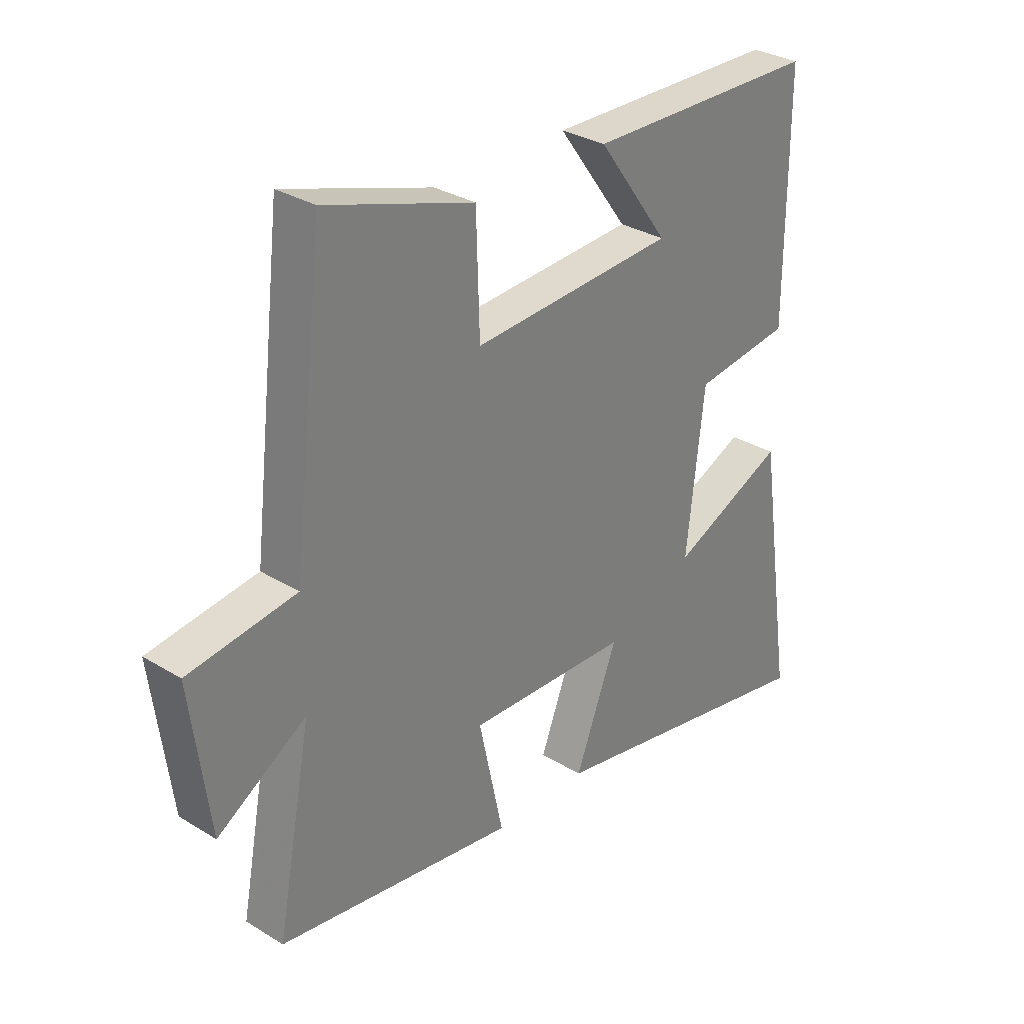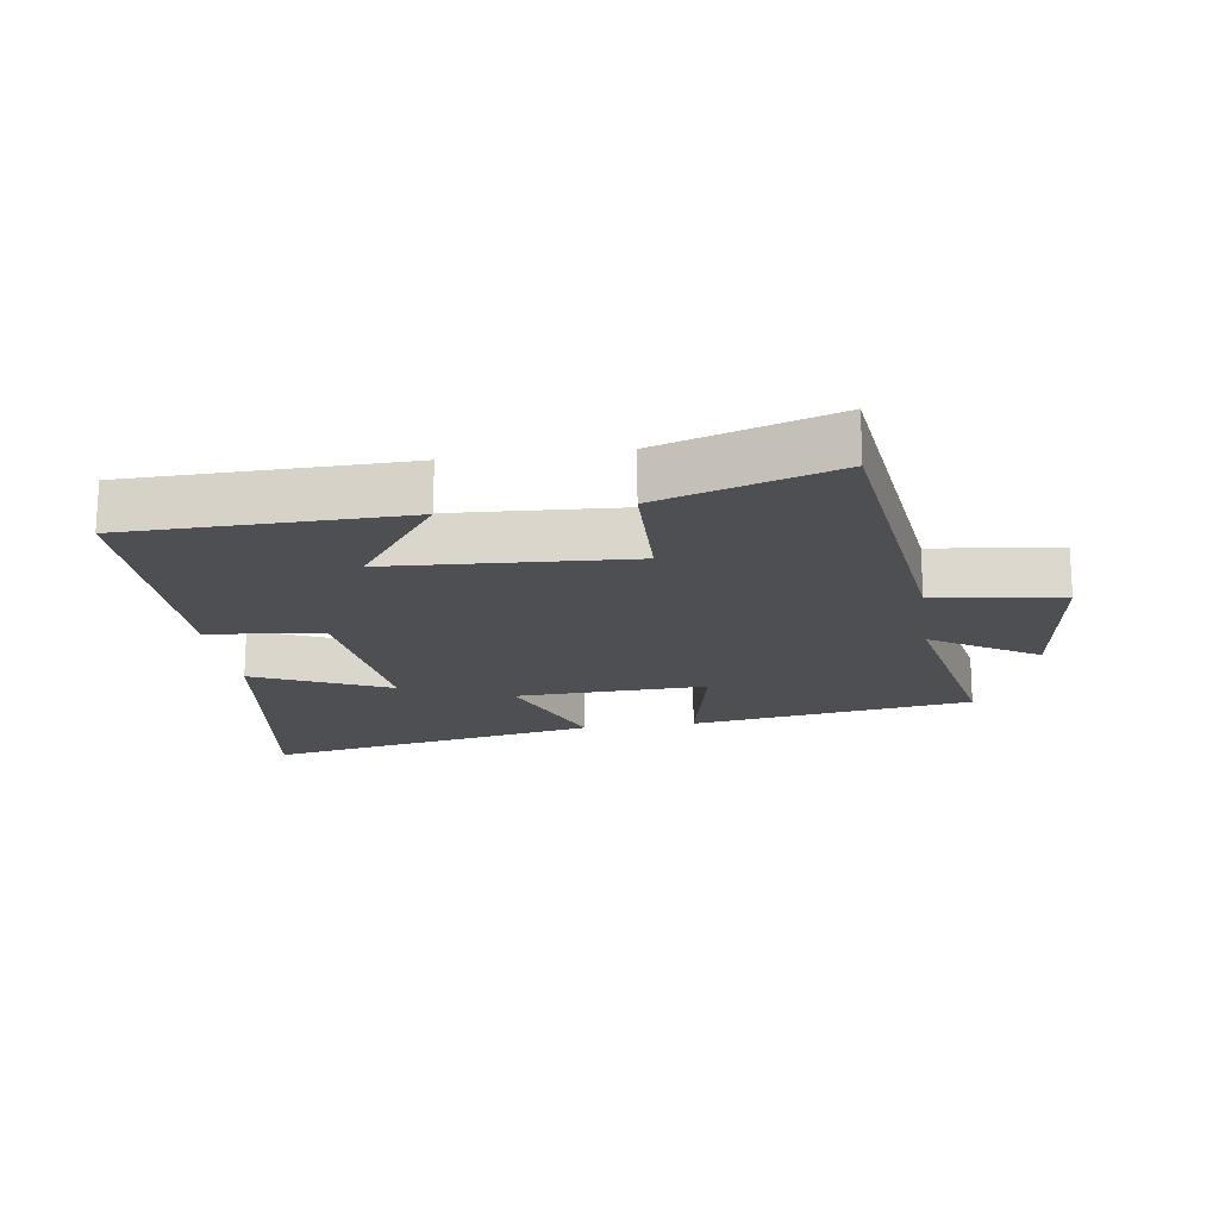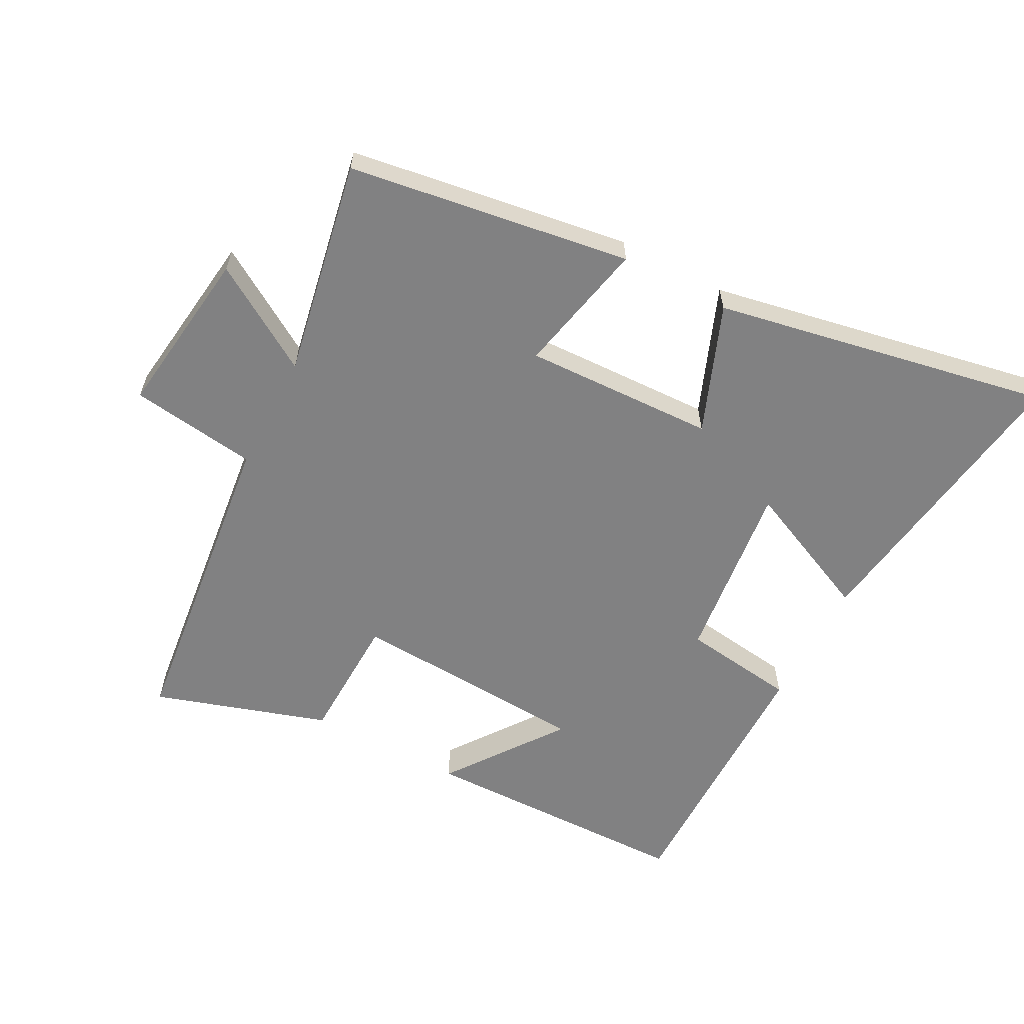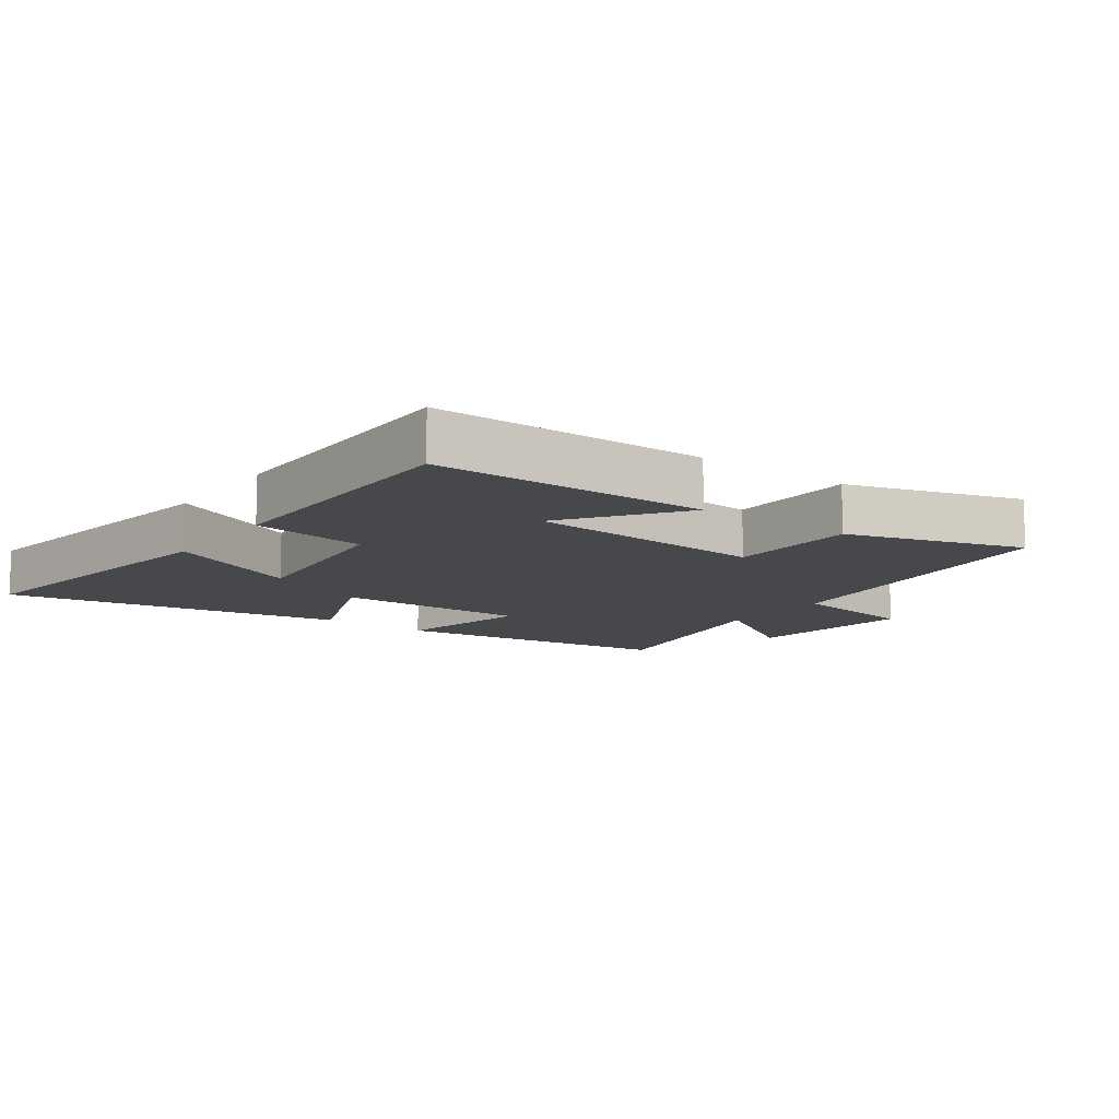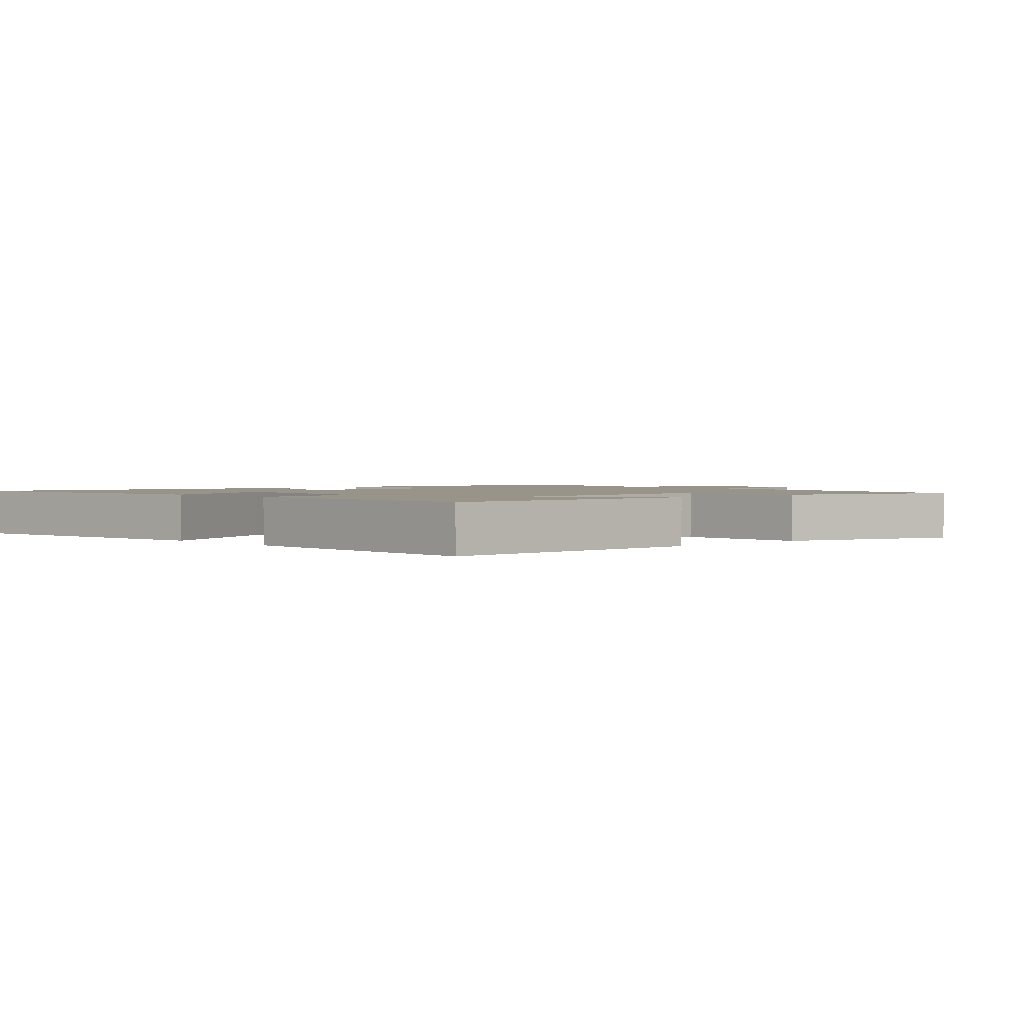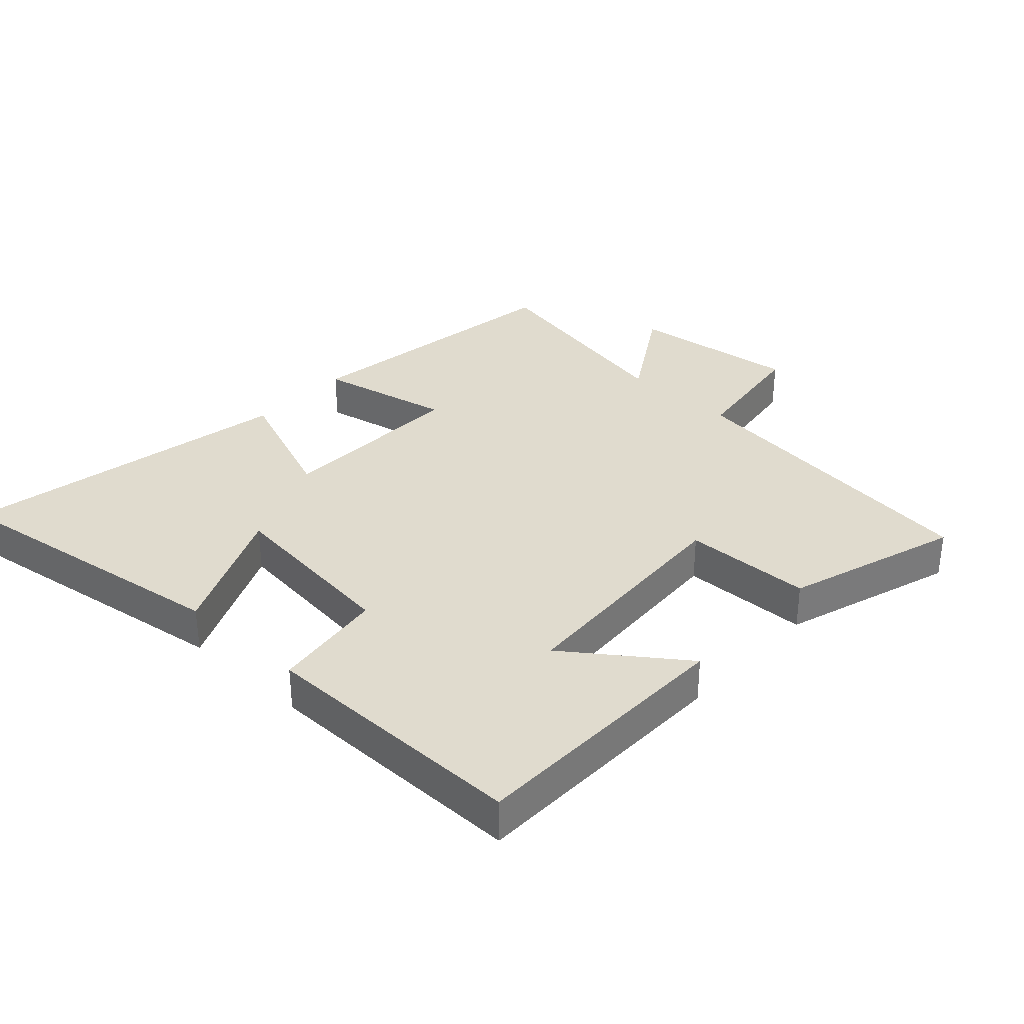
<metadata>
{"format":"obj","ext":"obj","renderer":"f3d","projection":"perspective","resolution":1024,"background":"white","views":[{"elev":31.0,"azim":131.3,"up":"+Z"},{"elev":-17.9,"azim":8.3,"up":"+Y"},{"elev":-60.5,"azim":152.2,"up":"+Y"},{"elev":-11.6,"azim":-36.4,"up":"+Y"},{"elev":1.7,"azim":-43.0,"up":"+Y"},{"elev":33.7,"azim":-47.2,"up":"+Y"}]}
</metadata>
<code>
v 0.564 0.07 -0.435
v 0.127 0.07 -0.5
v 0.172 0.07 -0.292
v -0.124 0.07 -0.302
v -0.047 0.07 -0.5
v -0.568 0.07 -0.599
v -0.5 0.07 -0.139
v -0.291 0.07 -0.233
v -0.323 0.07 0.049
v -0.5 0.07 0.073
v -0.501 0.07 0.493
v -0.076 0.07 0.5
v -0.206 0.07 0.322
v 0.166 0.07 0.3
v 0.172 0.07 0.5
v 0.442 0.07 0.586
v 0.5 0.07 0.09
v 0.697 0.07 0.063
v 0.663 0.07 -0.199
v 0.5 0.07 -0.098
v 0.564 0 -0.435
v 0.127 0 -0.5
v 0.172 0 -0.292
v -0.124 0 -0.302
v -0.047 0 -0.5
v -0.568 0 -0.599
v -0.5 0 -0.139
v -0.291 0 -0.233
v -0.323 0 0.049
v -0.5 0 0.073
v -0.501 0 0.493
v -0.076 0 0.5
v -0.206 0 0.322
v 0.166 0 0.3
v 0.172 0 0.5
v 0.442 0 0.586
v 0.5 0 0.09
v 0.697 0 0.063
v 0.663 0 -0.199
v 0.5 0 -0.098
f 17 18 19 20
f 15 16 17 20
f 14 15 20 1
f 13 14 1
f 10 11 12 13
f 9 10 13
f 8 9 13
f 5 6 7 8
f 4 5 8
f 3 4 8 13
f 1 2 3
f 1 3 13
f 40 39 38 37
f 40 37 36 35
f 21 40 35 34
f 21 34 33
f 33 32 31 30
f 33 30 29
f 33 29 28
f 28 27 26 25
f 28 25 24
f 33 28 24 23
f 23 22 21
f 33 23 21
f 1 21 22 2
f 2 22 23 3
f 3 23 24 4
f 4 24 25 5
f 5 25 26 6
f 6 26 27 7
f 7 27 28 8
f 8 28 29 9
f 9 29 30 10
f 10 30 31 11
f 11 31 32 12
f 12 32 33 13
f 13 33 34 14
f 14 34 35 15
f 15 35 36 16
f 16 36 37 17
f 17 37 38 18
f 18 38 39 19
f 19 39 40 20
f 20 40 21 1

</code>
